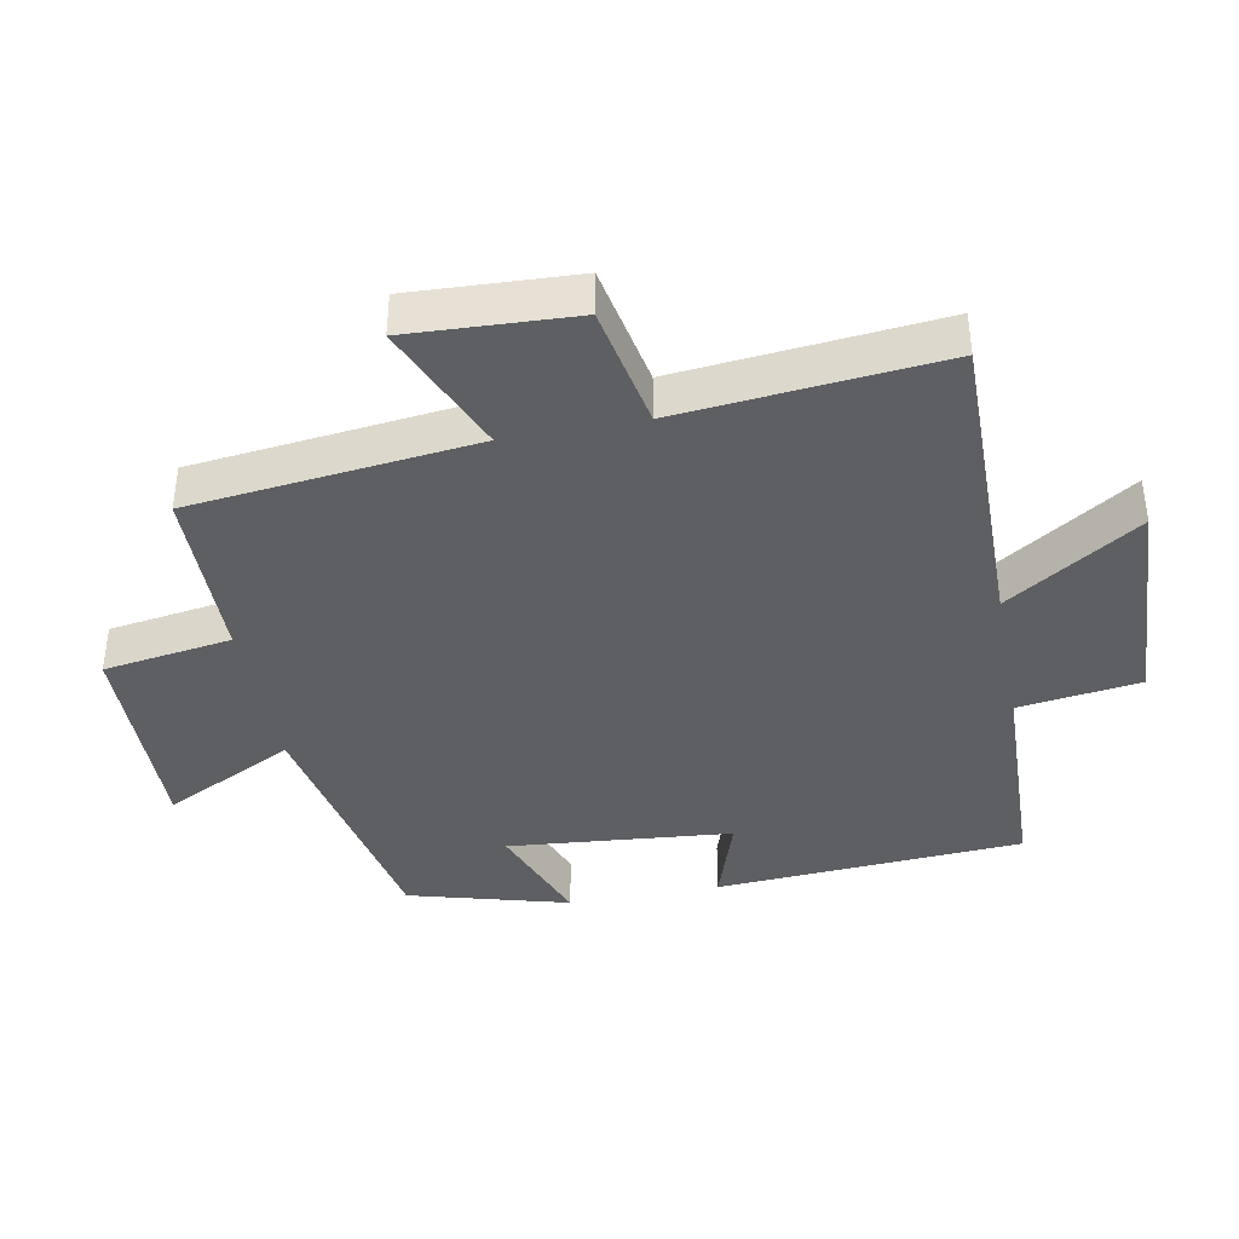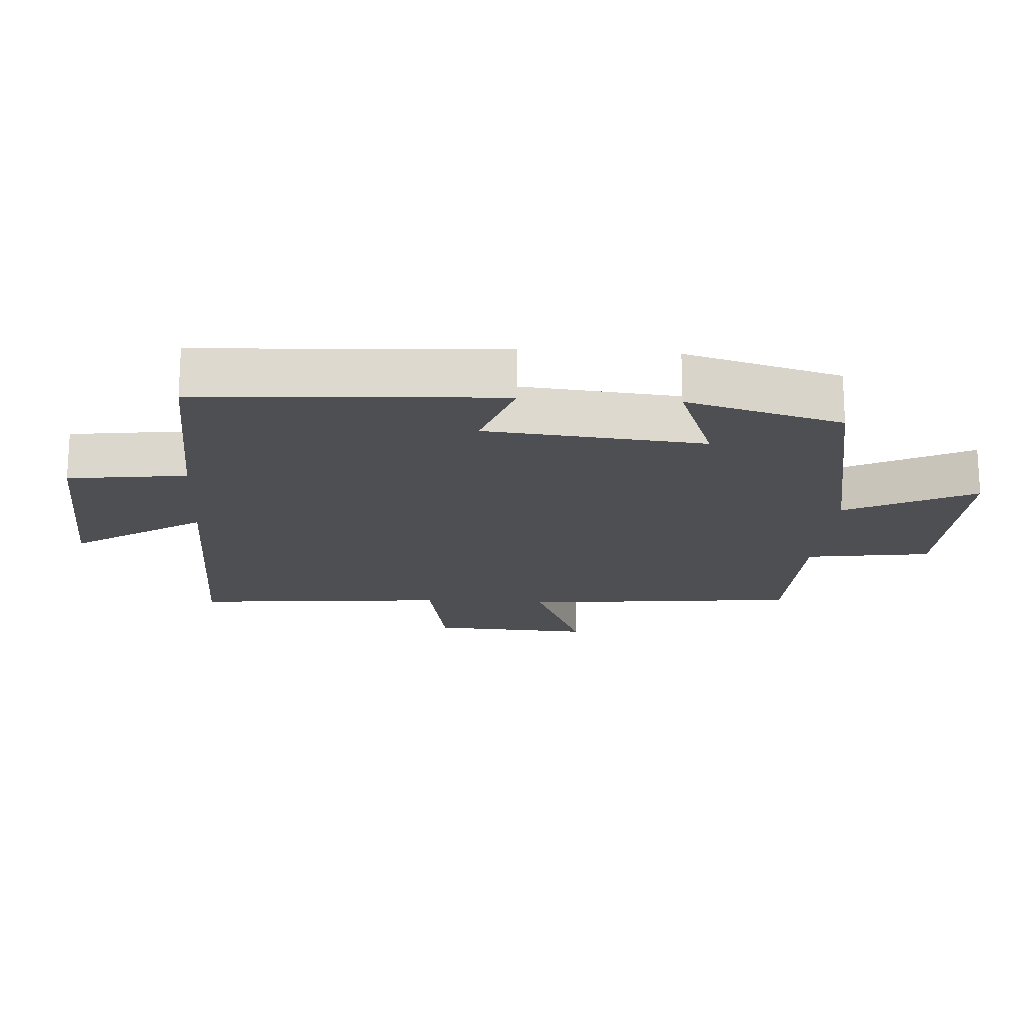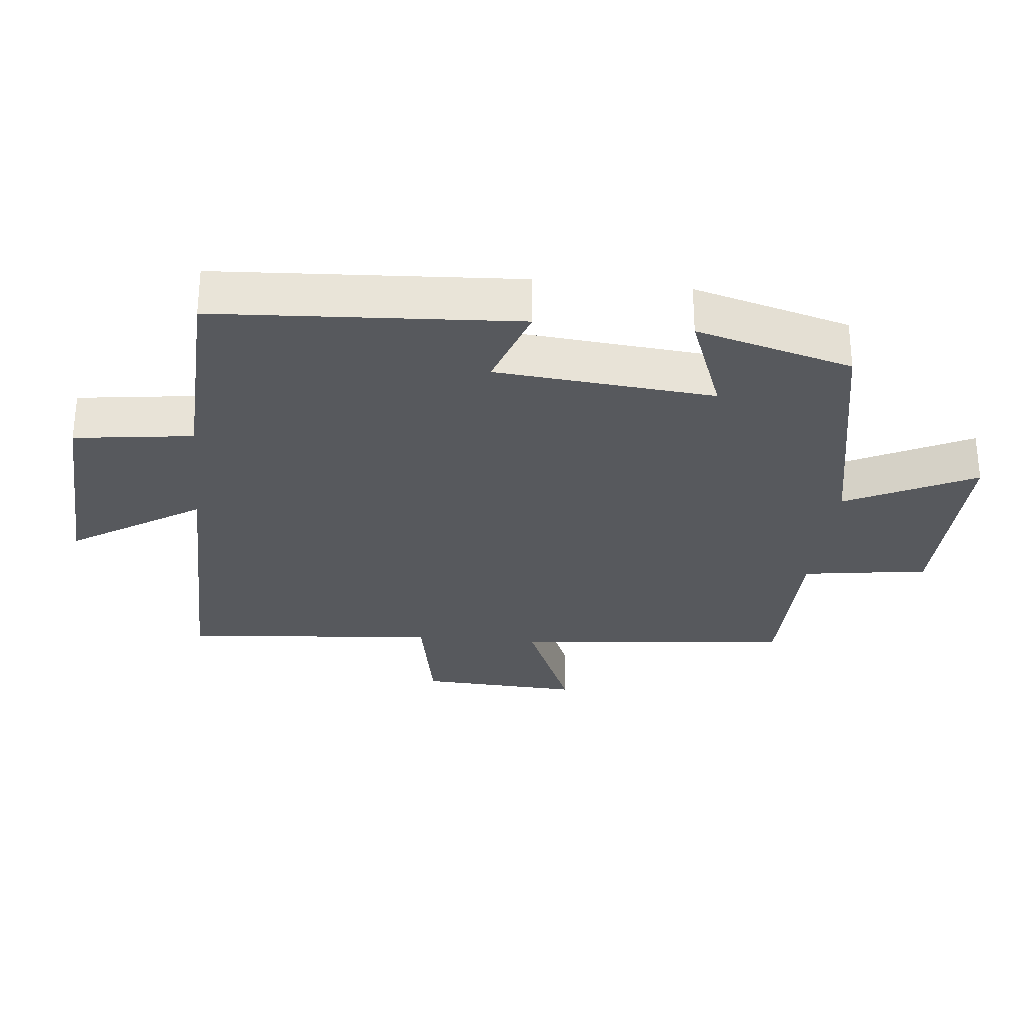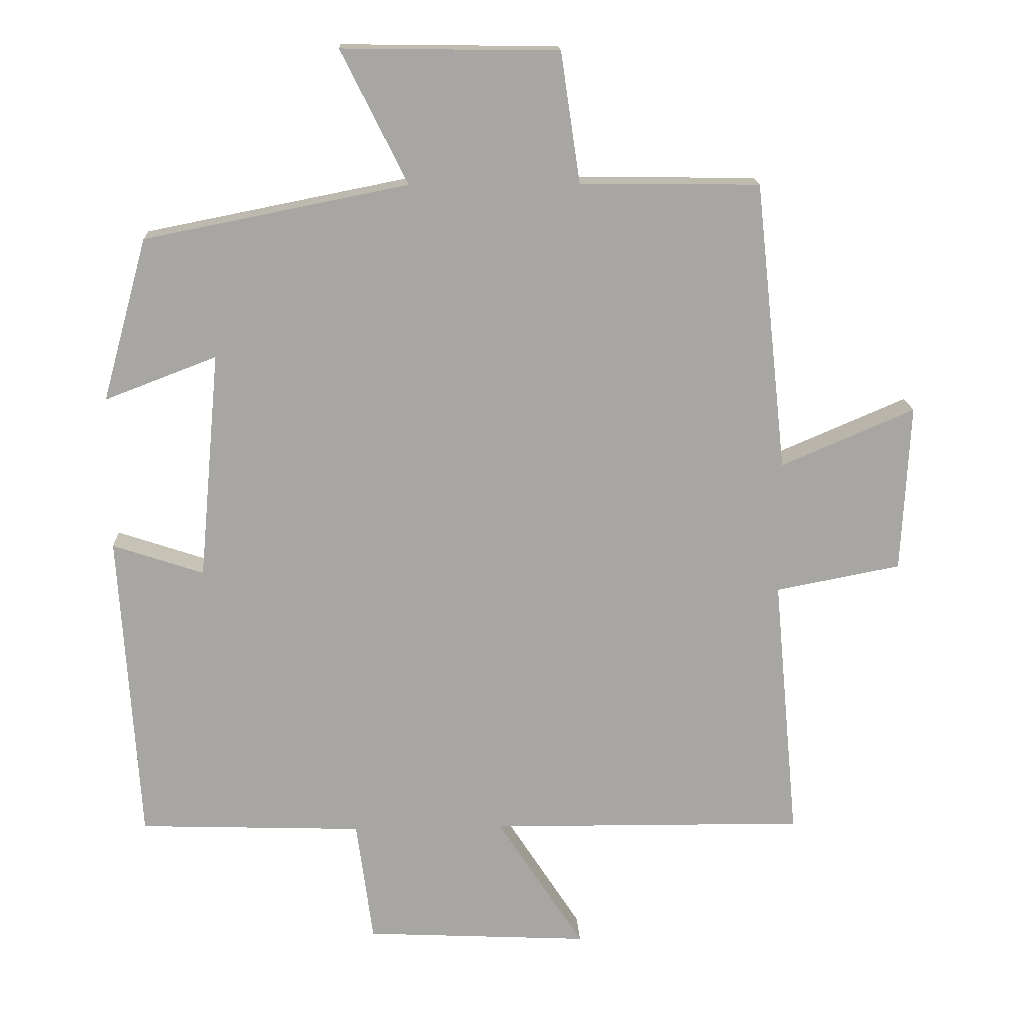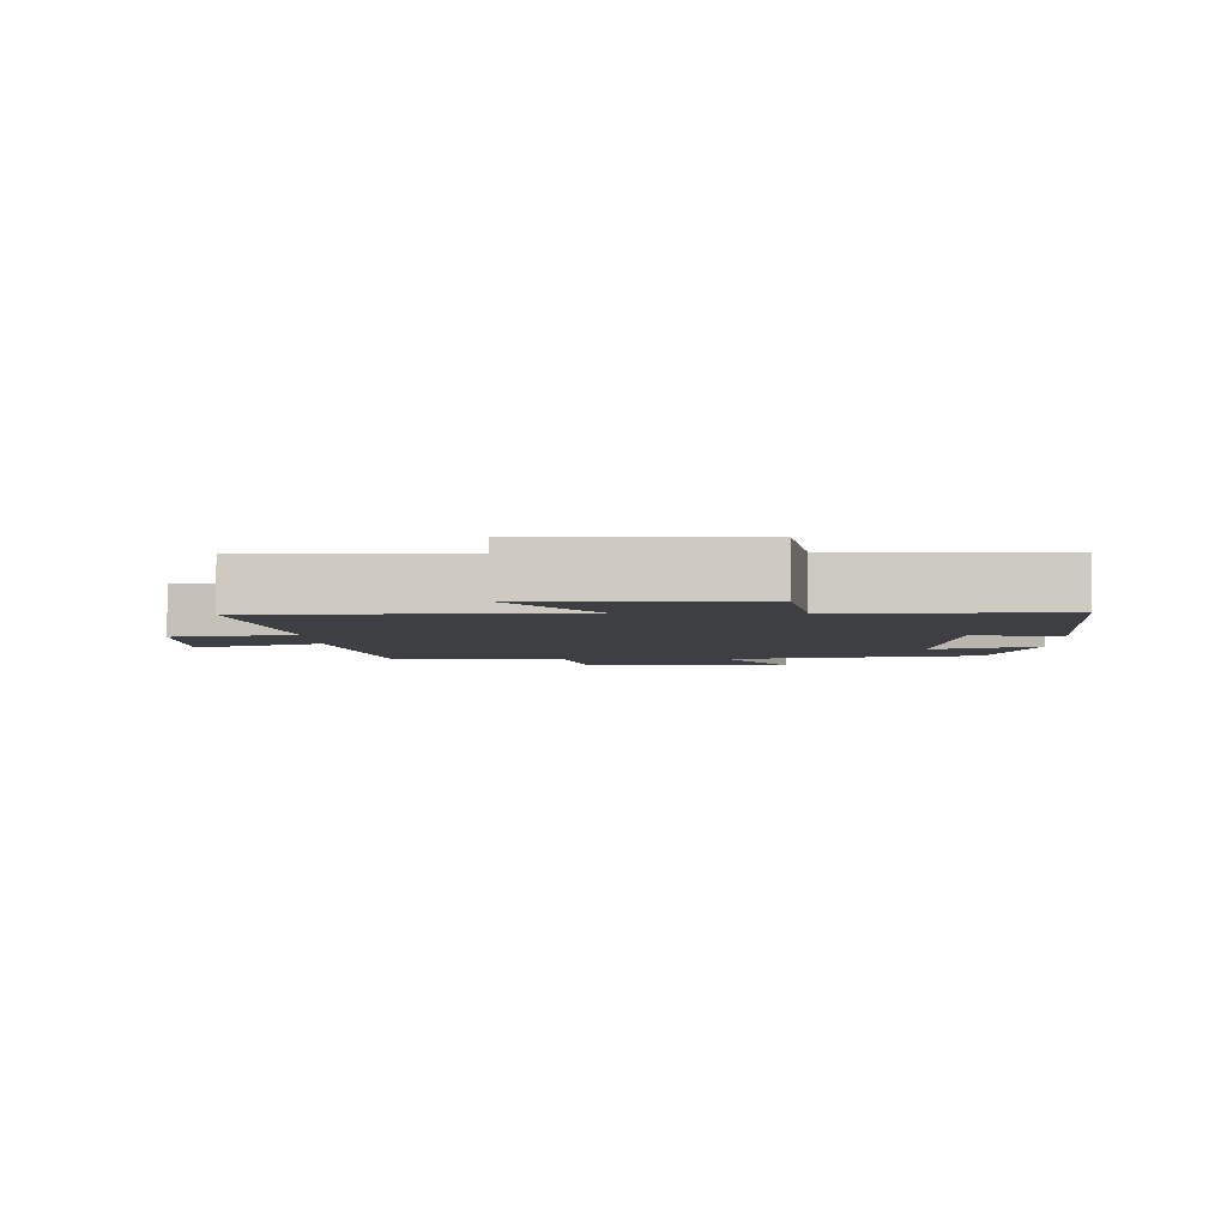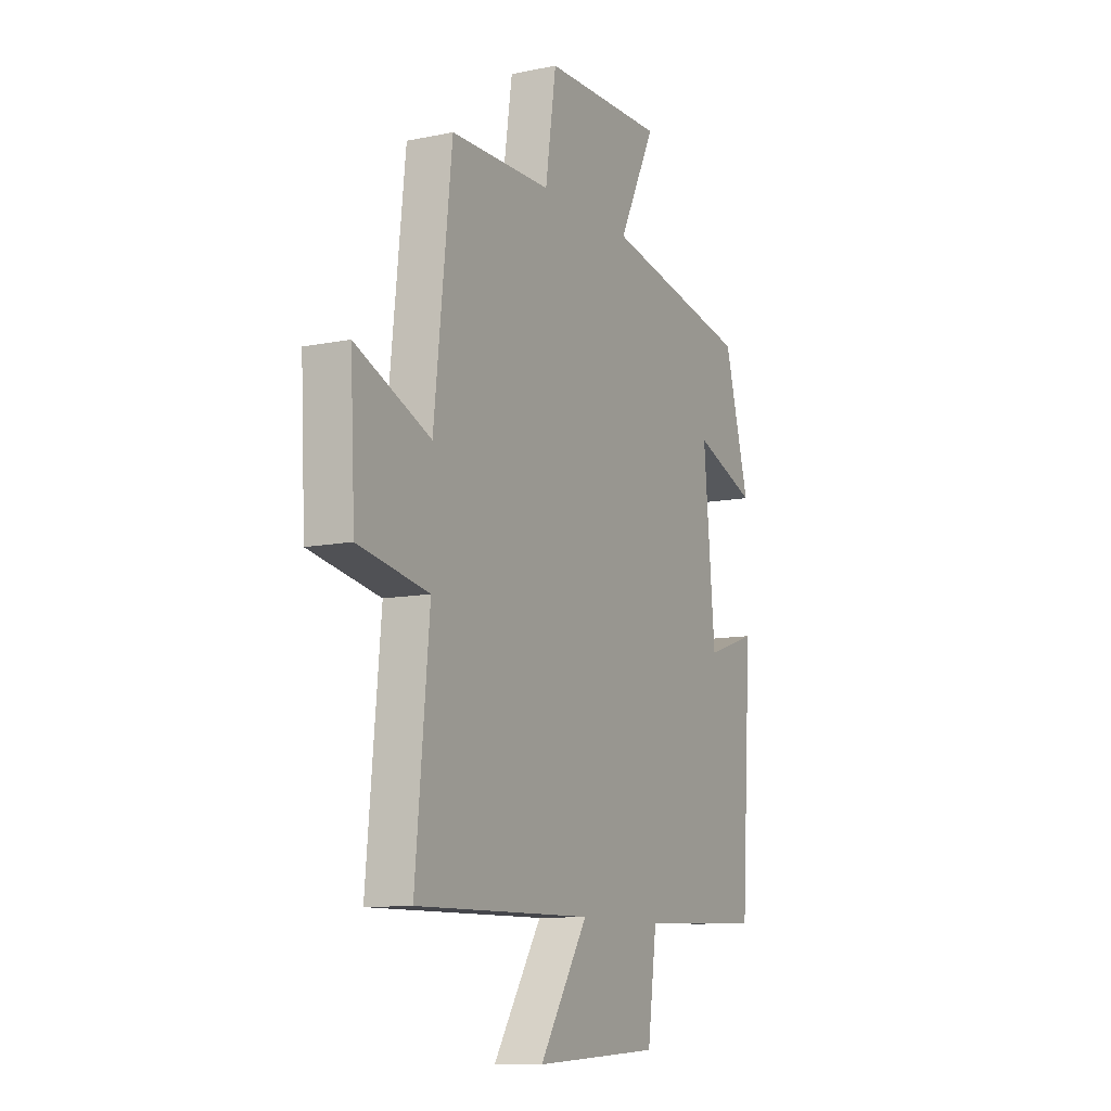
<metadata>
{"format":"obj","ext":"obj","renderer":"f3d","projection":"perspective","resolution":1024,"background":"white","views":[{"elev":-39.7,"azim":100.8,"up":"+Y"},{"elev":-18.2,"azim":-94.0,"up":"+Y"},{"elev":-29.0,"azim":-96.0,"up":"+Y"},{"elev":16.1,"azim":-2.5,"up":"+Z"},{"elev":-4.0,"azim":-177.6,"up":"+Y"},{"elev":-10.5,"azim":117.4,"up":"+Z"}]}
</metadata>
<code>
v 0.454 0.07 0.497
v 0.5 0.07 0.077
v 0.694 0.07 0.16
v 0.682 0.07 -0.084
v 0.5 0.07 -0.119
v 0.536 0.07 -0.504
v 0.077 0.07 -0.5
v 0.203 0.07 -0.695
v -0.123 0.07 -0.679
v -0.147 0.07 -0.5
v -0.472 0.07 -0.489
v -0.5 0.07 -0.036
v -0.368 0.07 -0.08
v -0.338 0.07 0.25
v -0.5 0.07 0.188
v -0.435 0.07 0.424
v -0.053 0.07 0.5
v -0.149 0.07 0.693
v 0.165 0.07 0.689
v 0.193 0.07 0.5
v 0.454 0 0.497
v 0.5 0 0.077
v 0.694 0 0.16
v 0.682 0 -0.084
v 0.5 0 -0.119
v 0.536 0 -0.504
v 0.077 0 -0.5
v 0.203 0 -0.695
v -0.123 0 -0.679
v -0.147 0 -0.5
v -0.472 0 -0.489
v -0.5 0 -0.036
v -0.368 0 -0.08
v -0.338 0 0.25
v -0.5 0 0.188
v -0.435 0 0.424
v -0.053 0 0.5
v -0.149 0 0.693
v 0.165 0 0.689
v 0.193 0 0.5
f 17 18 19 20
f 16 17 20
f 15 16 20
f 14 15 20
f 20 1 2
f 14 20 2
f 13 14 2
f 10 11 12 13
f 10 13 2
f 7 8 9 10
f 7 10 2 3
f 5 6 7
f 5 7 3
f 3 4 5
f 40 39 38 37
f 40 37 36
f 40 36 35
f 40 35 34
f 22 21 40
f 22 40 34
f 22 34 33
f 33 32 31 30
f 22 33 30
f 30 29 28 27
f 23 22 30 27
f 27 26 25
f 23 27 25
f 25 24 23
f 1 21 22 2
f 2 22 23 3
f 3 23 24 4
f 4 24 25 5
f 5 25 26 6
f 6 26 27 7
f 7 27 28 8
f 8 28 29 9
f 9 29 30 10
f 10 30 31 11
f 11 31 32 12
f 12 32 33 13
f 13 33 34 14
f 14 34 35 15
f 15 35 36 16
f 16 36 37 17
f 17 37 38 18
f 18 38 39 19
f 19 39 40 20
f 20 40 21 1

</code>
